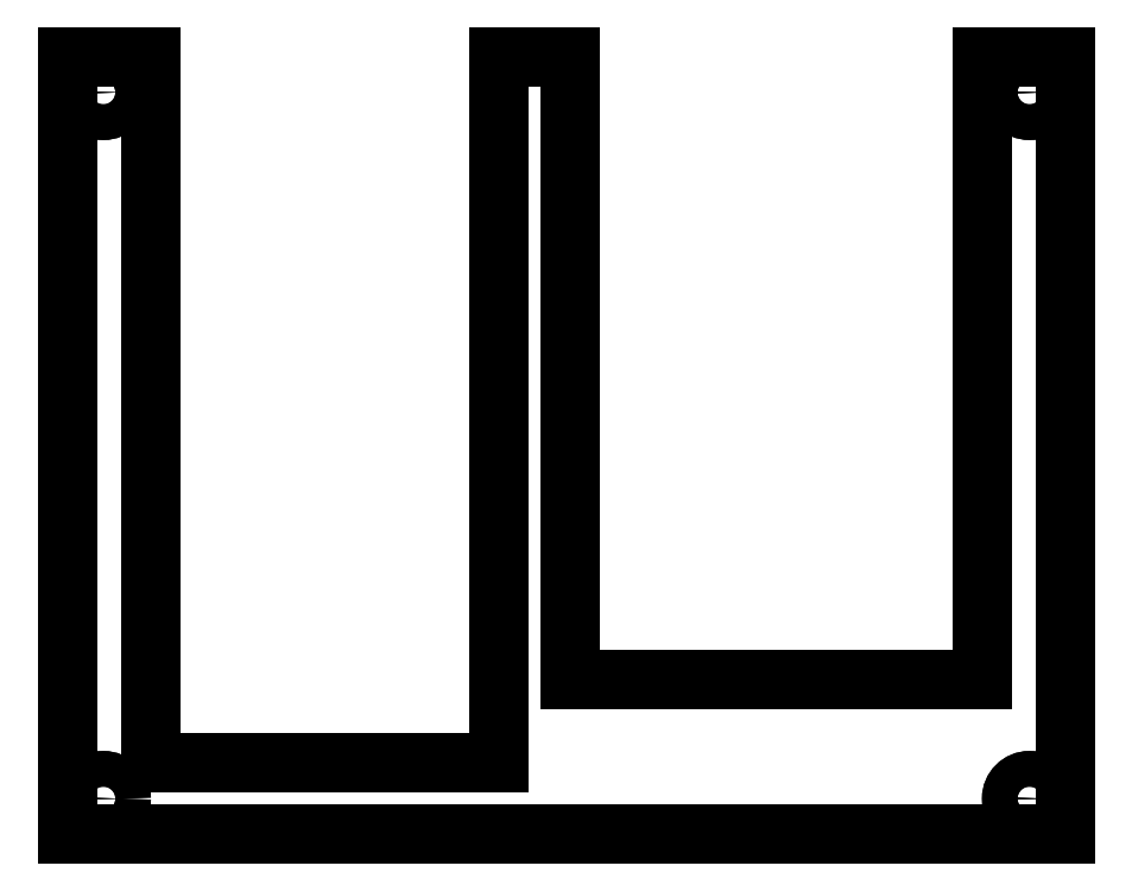
<metadata>
{"format":"dxf","ext":"dxf","renderer":"ezdxf+matplotlib","layout":"modelspace","background":"white","min_lineweight":24,"dpi":150}
</metadata>
<code>
0
SECTION
2
ENTITIES
0
CIRCLE
8
0
10
-75.82
20
2
30
0
40
1.5
0
CIRCLE
8
0
10
2
20
2
30
0
40
1.5
0
CIRCLE
8
0
10
-75.82
20
-57.33
30
0
40
1.5
0
CIRCLE
8
0
10
2
20
-57.33
30
0
40
1.5
0
LWPOLYLINE
8
0
90
12
70
1
43
0
10
-71.82
20
-54.33
10
-42.57
20
-54.33
10
-42.57
20
5
10
-36.62
20
5
10
-36.62
20
-47.33
10
-2
20
-47.33
10
-2
20
5
10
5
20
5
10
5
20
-60.33
10
-78.82
20
-60.33
10
-78.82
20
5
10
-71.82
20
5
0
LINE
8
0
10
5
20
5
30
0
11
-2
21
5
31
0
0
LINE
8
0
10
-2
20
-47.33
30
0
11
-36.62
21
-47.33
31
0
0
LINE
8
0
10
-36.62
20
-47.33
30
0
11
-36.62
21
5
31
0
0
LINE
8
0
10
5
20
5
30
0
11
5
21
-60.33
31
0
0
LINE
8
0
10
-78.82
20
-60.33
30
0
11
-78.82
21
5
31
0
0
LINE
8
0
10
-42.57
20
-54.33
30
0
11
-71.82
21
-54.33
31
0
0
CIRCLE
8
0
10
2
20
2
30
0
40
1.5
0
CIRCLE
8
0
10
-75.82
20
2
30
0
40
1.5
0
CIRCLE
8
0
10
-75.82
20
-57.33
30
0
40
1.5
0
CIRCLE
8
0
10
2
20
-57.33
30
0
40
1.5
0
ENDSEC
0
EOF

</code>
